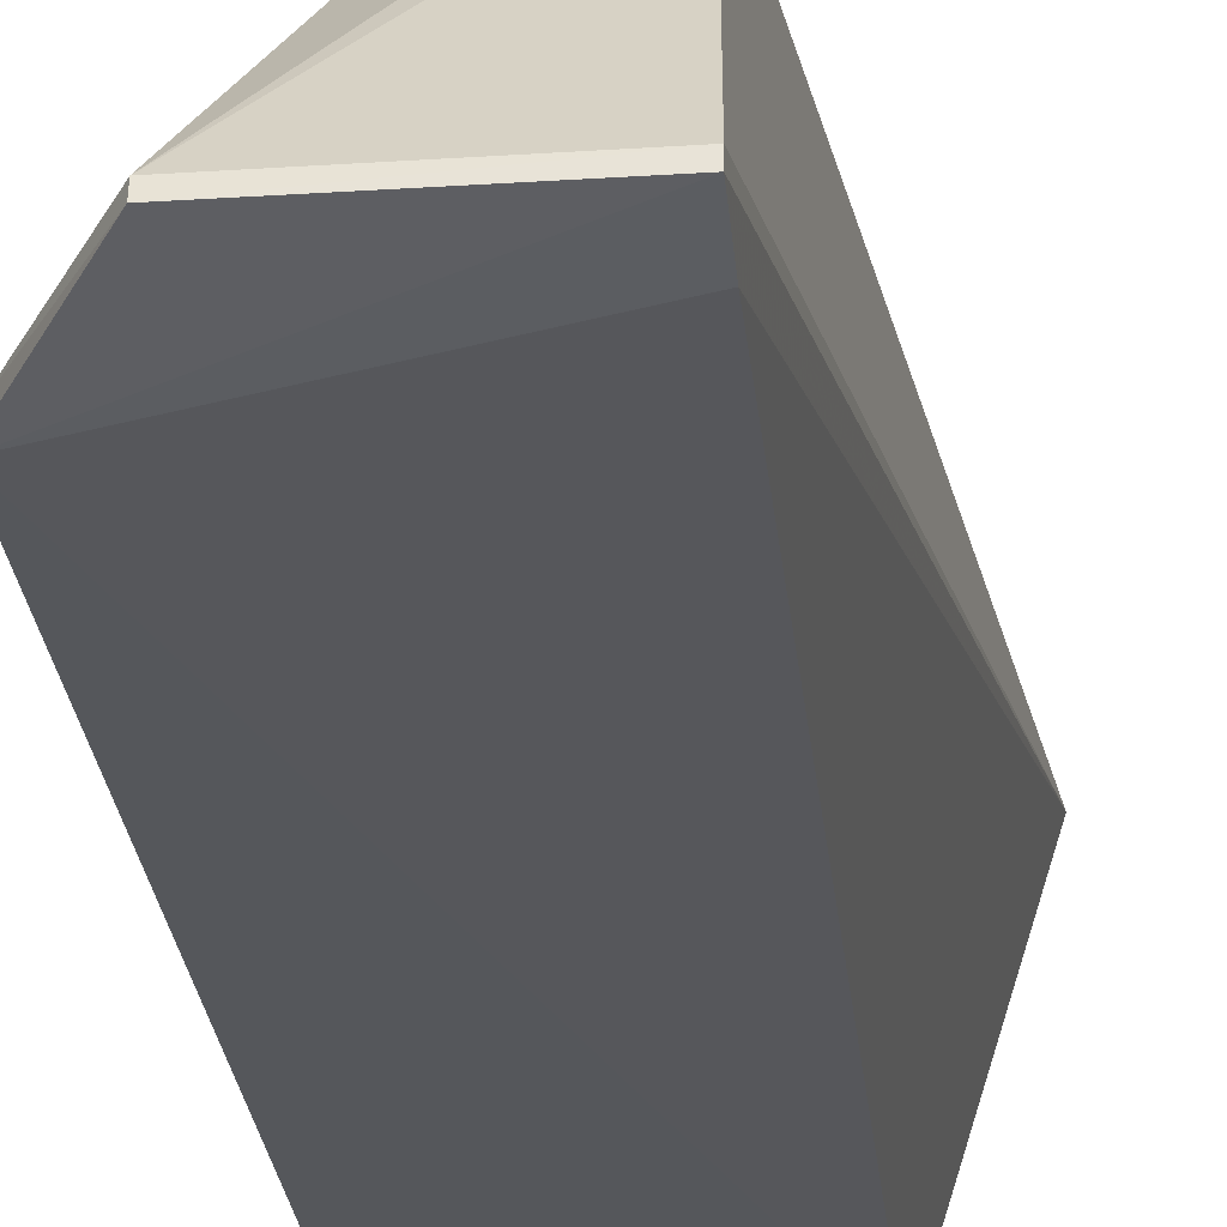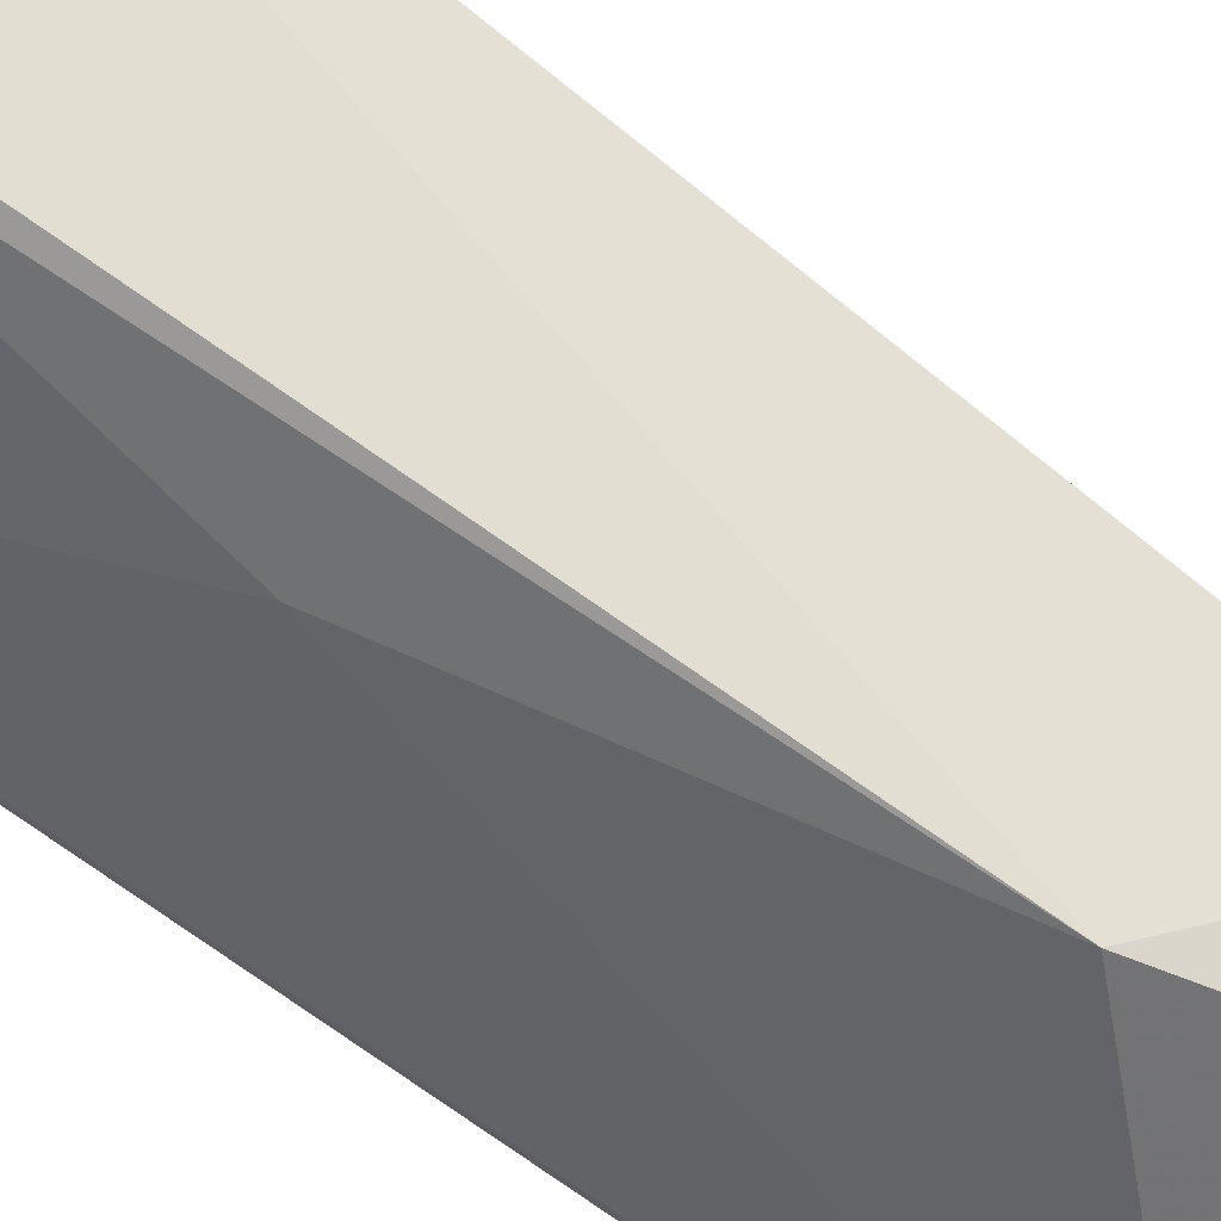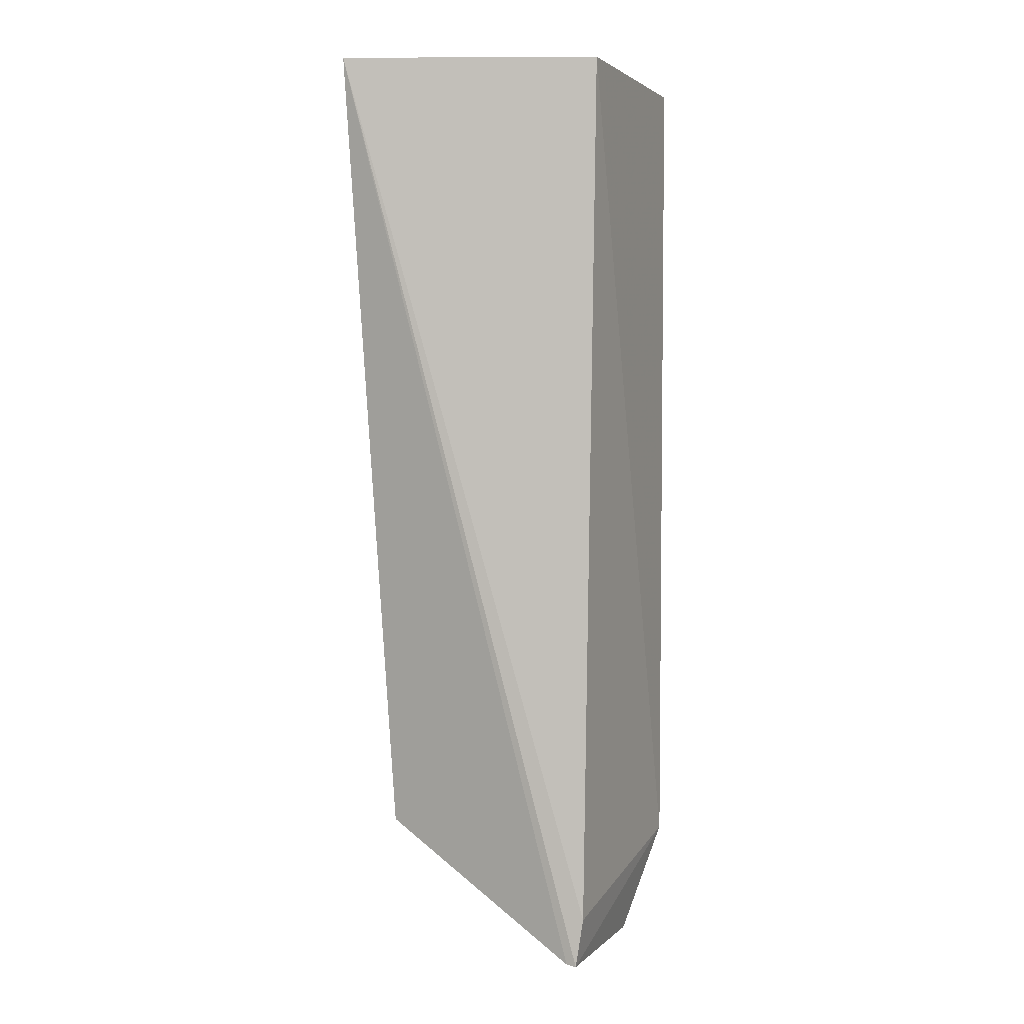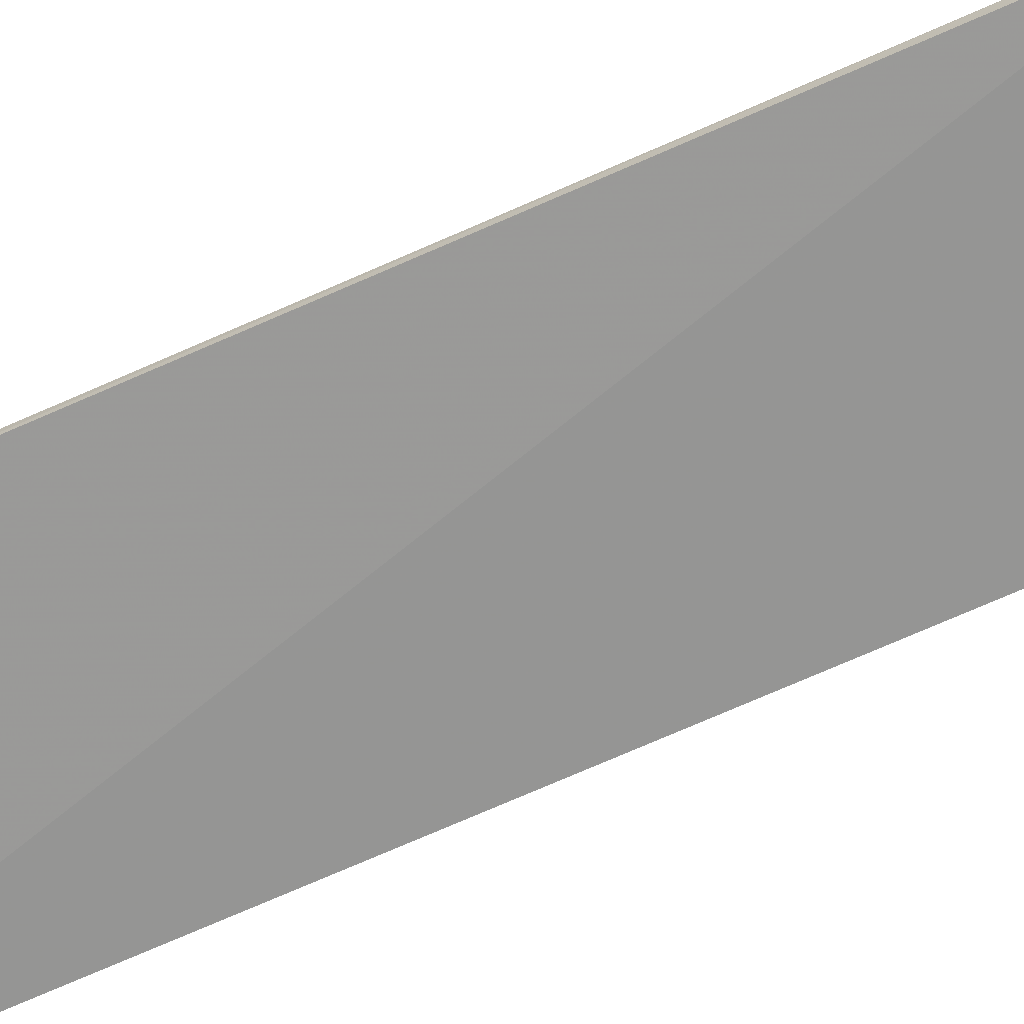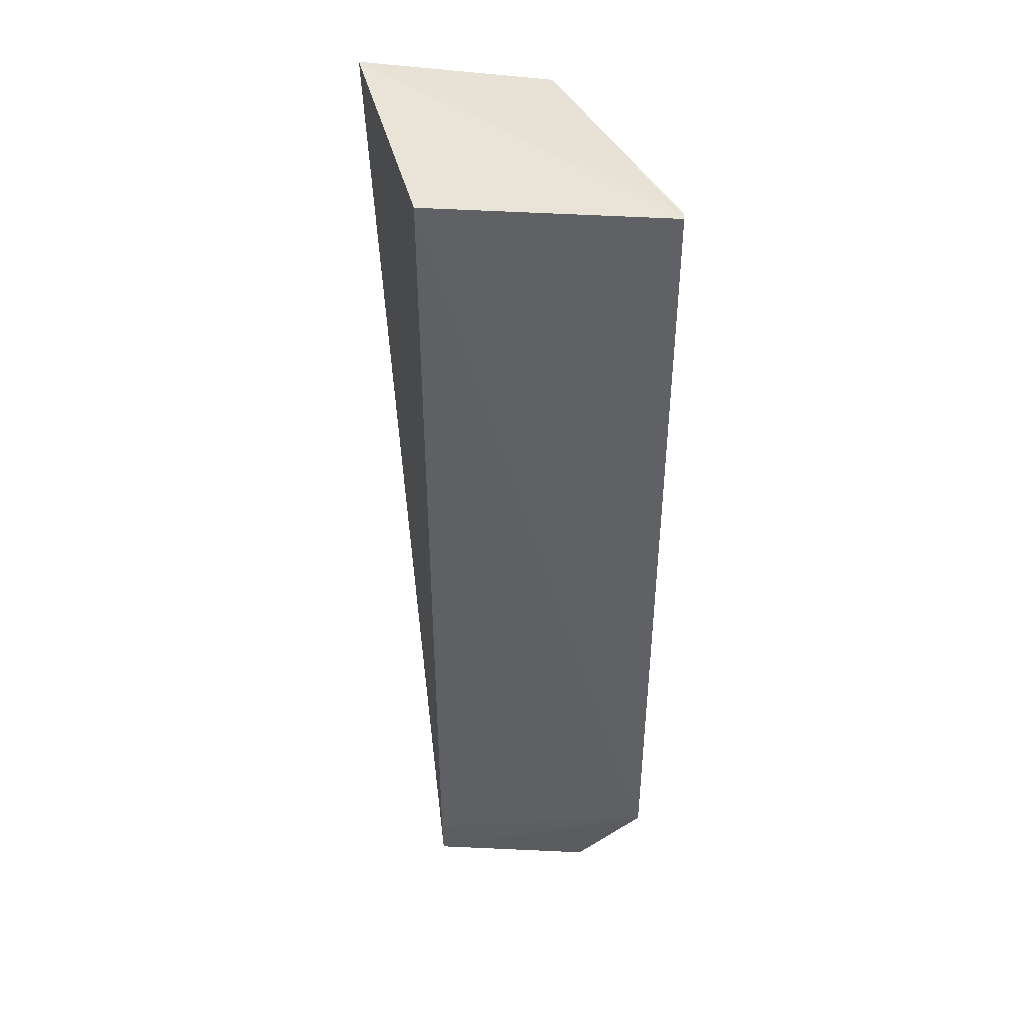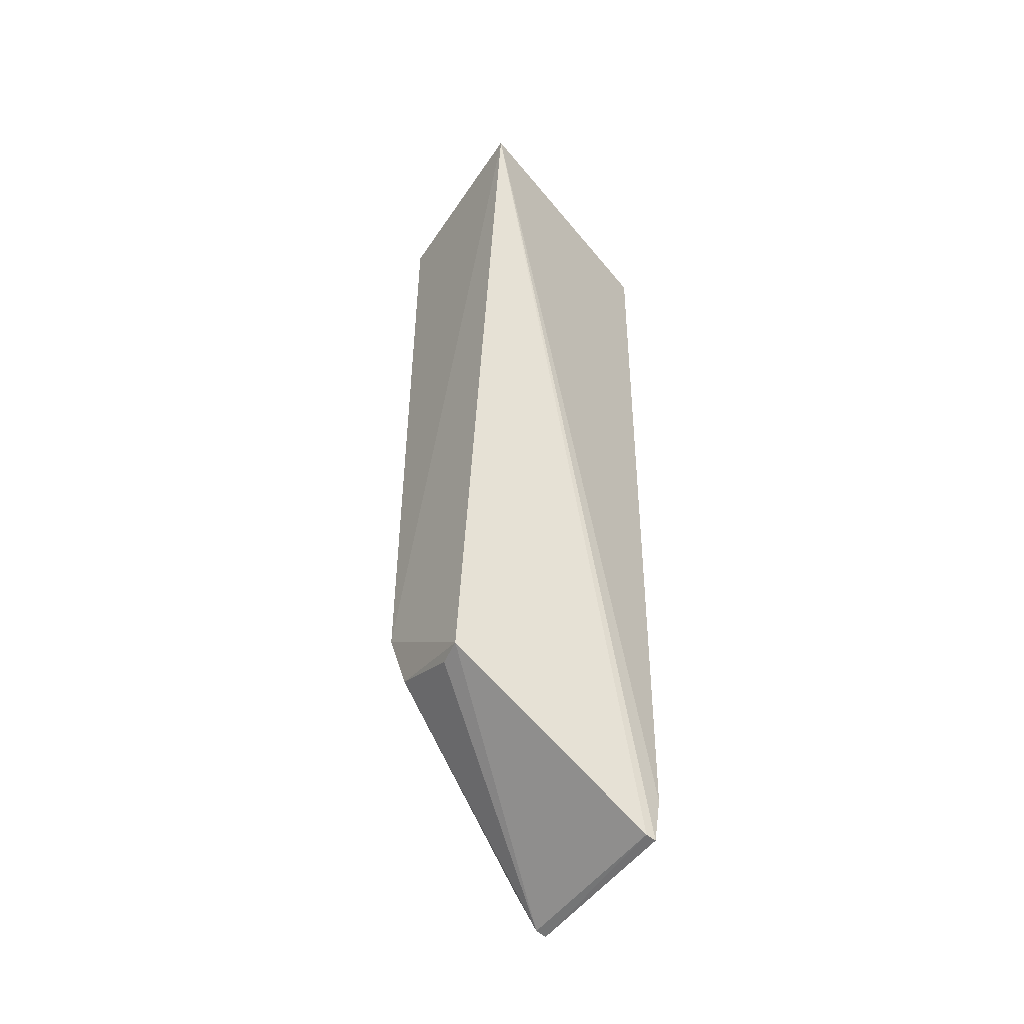
<metadata>
{"format":"obj","ext":"obj","renderer":"f3d","projection":"perspective","resolution":1024,"background":"white","views":[{"elev":-26.5,"azim":5.8,"up":"+Z"},{"elev":65.7,"azim":-54.8,"up":"+Z"},{"elev":2.2,"azim":110.8,"up":"+Y"},{"elev":-69.9,"azim":-66.1,"up":"+Z"},{"elev":42.7,"azim":-176.8,"up":"+Y"},{"elev":-50.9,"azim":54.9,"up":"+Y"}]}
</metadata>
<code>
v 0.008232 0.005688 0.03821
v -0.005128 -0.1146 0.03577
v -0.003381 -0.1277 0.003024
v -0.03846 0.005323 0.00043
v -0.01998 0.004165 0.03729
v -0.03843 -0.12 0.002295
v -0.003346 0.005369 0.001027
v -0.003367 -0.1349 0.005738
v -0.02226 -0.09973 0.03603
v -0.03842 0.005283 0.001675
v -0.03839 -0.1198 0.0008607
v -0.003363 -0.1352 0.004218
v -0.02841 -0.1348 0.005792
v -0.02747 -0.05206 0.02654
v -0.02841 -0.1352 0.004237
v -0.01941 -0.1099 0.035
v -0.02204 -0.007795 0.03541
v -0.008979 -0.1147 0.035
f 7 1 3
f 7 4 1
f 8 1 2
f 9 2 1
f 9 1 5
f 10 5 1
f 10 1 4
f 10 4 6
f 11 6 4
f 11 4 7
f 11 7 3
f 12 3 1
f 12 1 8
f 12 11 3
f 13 8 2
f 14 10 6
f 14 6 9
f 15 12 8
f 15 8 13
f 15 11 12
f 15 13 6
f 15 6 11
f 16 9 6
f 16 6 13
f 16 2 9
f 17 14 9
f 17 9 5
f 17 5 10
f 17 10 14
f 18 16 13
f 18 13 2
f 18 2 16

</code>
